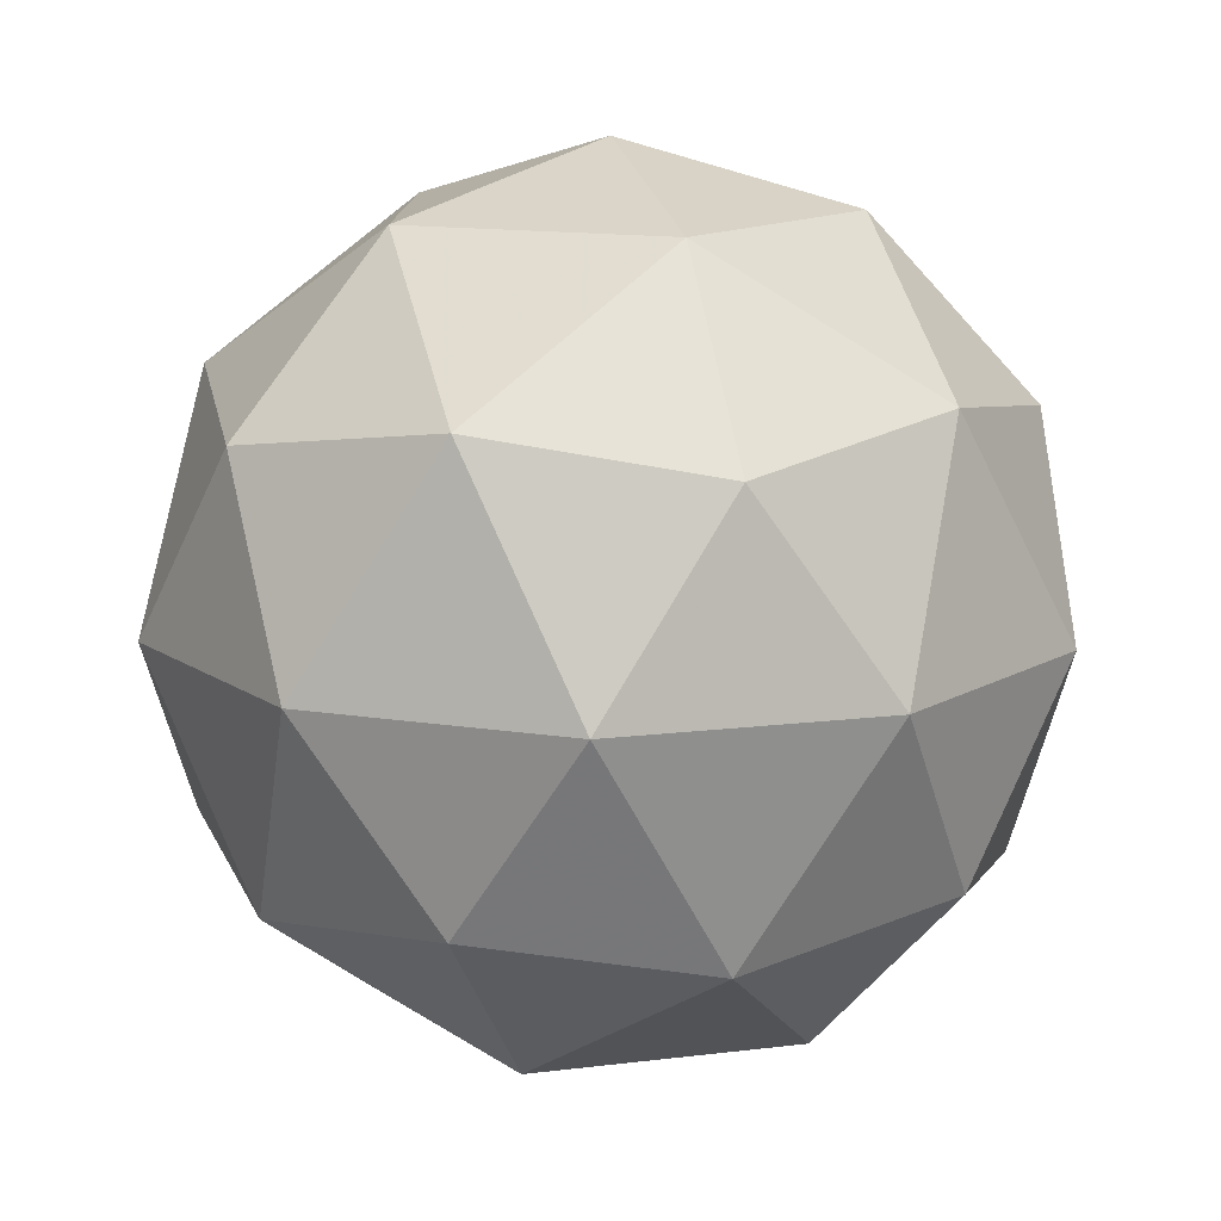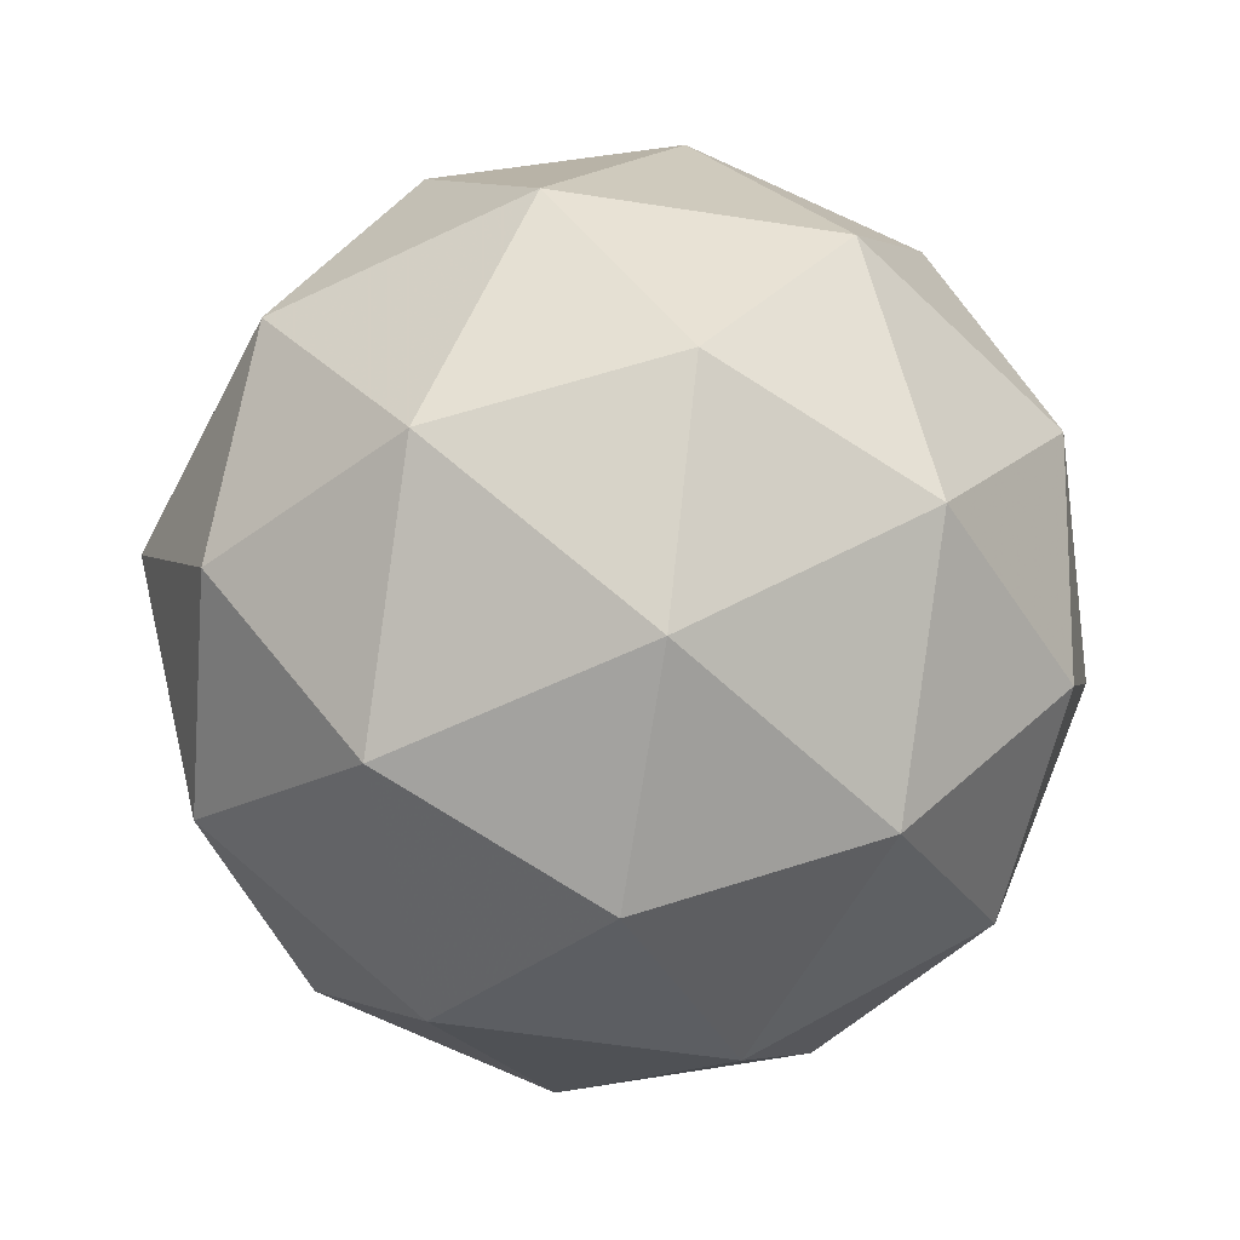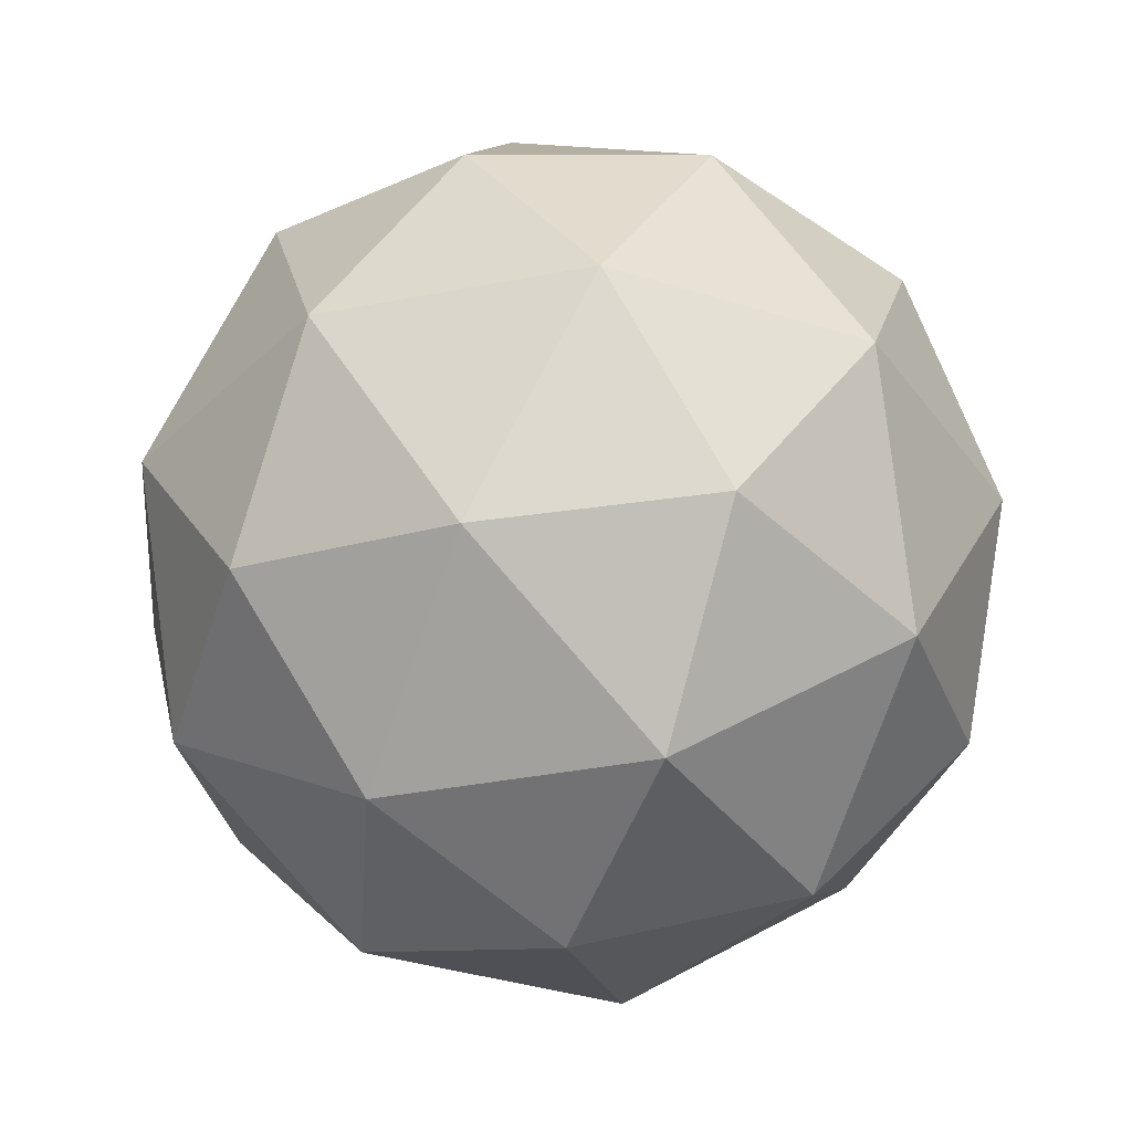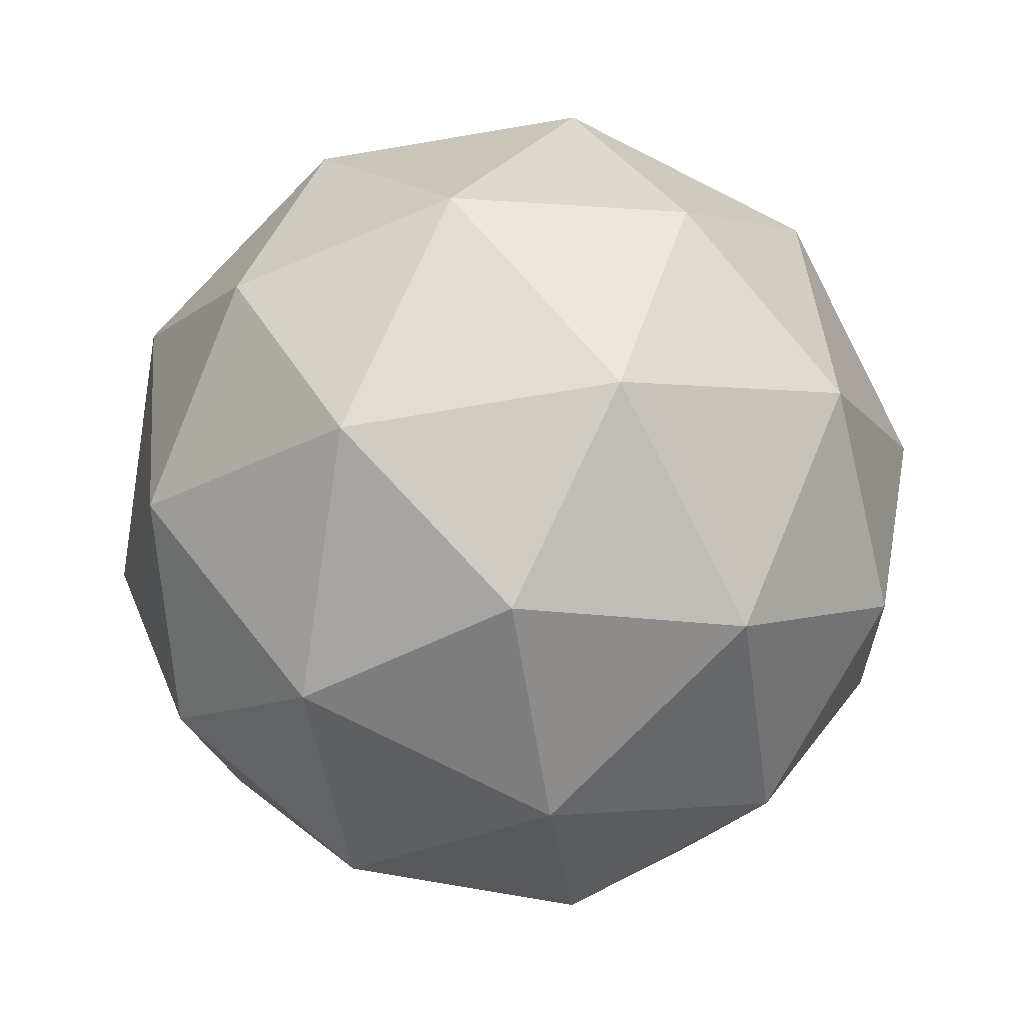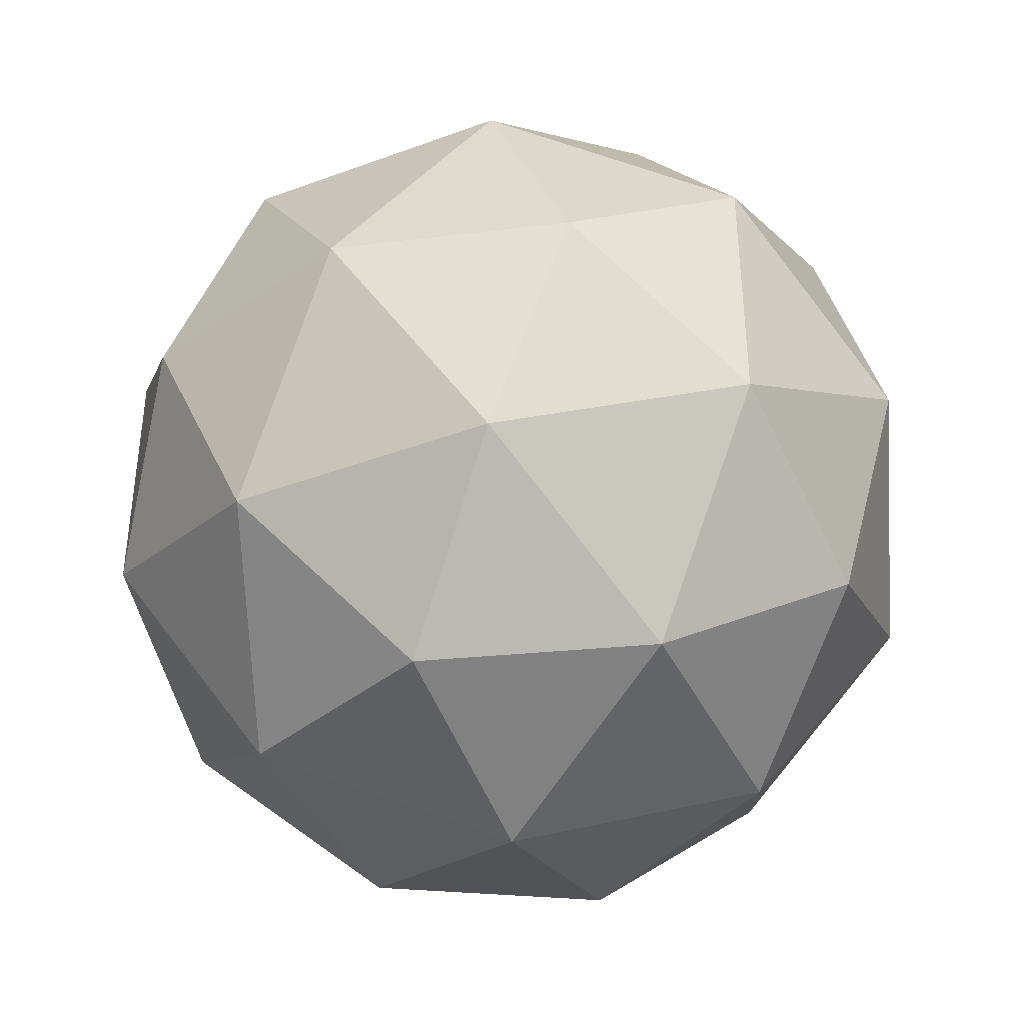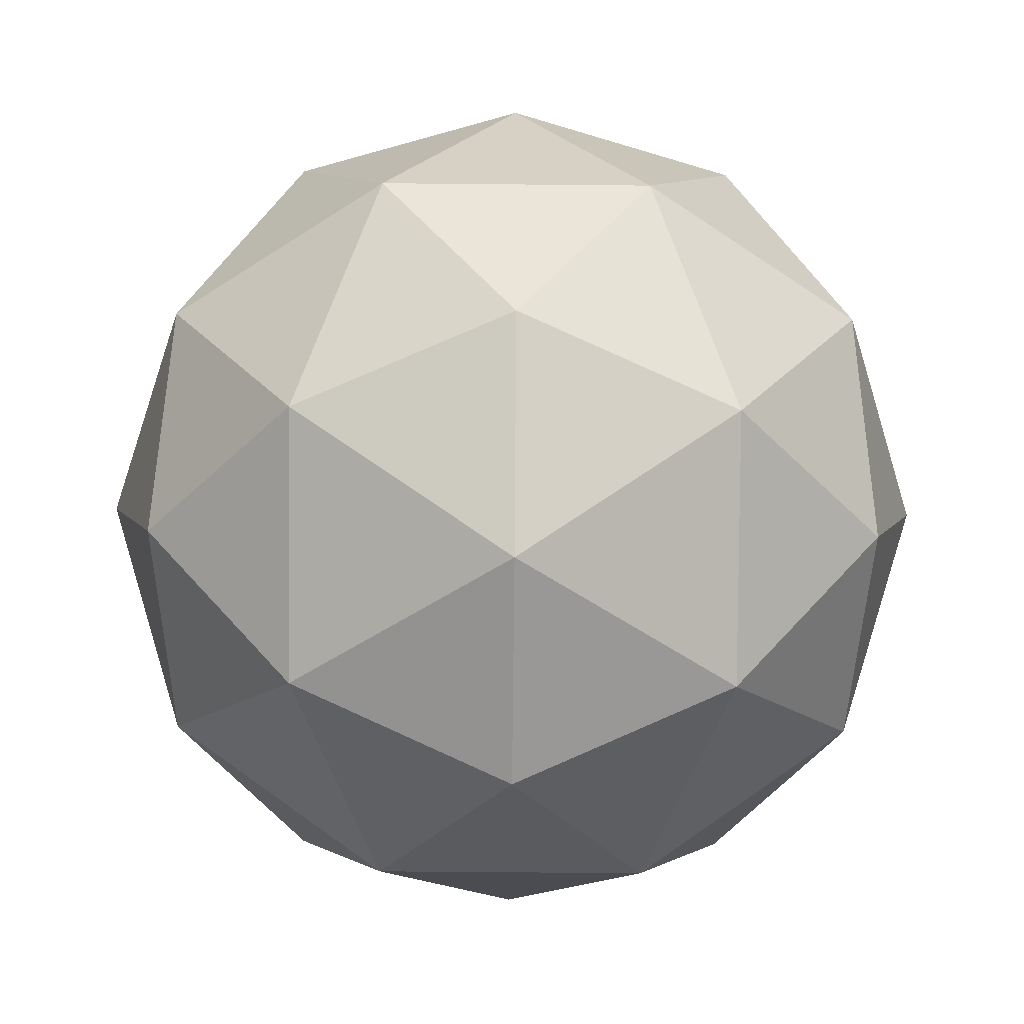
<metadata>
{"format":"obj","ext":"obj","renderer":"f3d","projection":"perspective","resolution":1024,"background":"white","views":[{"elev":13.5,"azim":74.1,"up":"+Y"},{"elev":-57.0,"azim":116.8,"up":"+Y"},{"elev":-37.4,"azim":32.0,"up":"+Y"},{"elev":-78.0,"azim":27.4,"up":"+Y"},{"elev":-41.1,"azim":172.6,"up":"+Z"},{"elev":-52.7,"azim":53.4,"up":"+Y"}]}
</metadata>
<code>
g PVQL-i8-g71-s1316
v 7450 -1864 -1058
v 7540 -1832 -992.8
v 7416 -1832 -952.7
v 7602 -1748 -947.3
v 7629 -1764 -1058
v 7340 -1832 -1058
v 7416 -1832 -1163
v 7540 -1832 -1123
v 7650 -1654 -992.8
v 7392 -1748 -879
v 7506 -1764 -887.8
v 7450 -1654 -847.7
v 7263 -1748 -1058
v 7306 -1764 -952.7
v 7251 -1654 -992.8
v 7392 -1748 -1236
v 7306 -1764 -1163
v 7327 -1654 -1228
v 7602 -1748 -1168
v 7506 -1764 -1228
v 7574 -1654 -1228
v 7574 -1654 -887.8
v 7327 -1654 -887.8
v 7251 -1654 -1123
v 7450 -1654 -1268
v 7650 -1654 -1123
v 7508 -1560 -879
v 7595 -1543 -952.7
v 7485 -1475 -952.7
v 7298 -1560 -947.3
v 7395 -1543 -887.8
v 7361 -1475 -992.8
v 7298 -1560 -1168
v 7272 -1543 -1058
v 7361 -1475 -1123
v 7508 -1560 -1236
v 7395 -1543 -1228
v 7485 -1475 -1163
v 7638 -1560 -1058
v 7595 -1543 -1163
v 7561 -1475 -1058
v 7450 -1444 -1058
f 1 2 3
f 4 2 5
f 1 3 6
f 1 6 7
f 1 7 8
f 4 5 9
f 10 11 12
f 13 14 15
f 16 17 18
f 19 20 21
f 4 9 22
f 10 12 23
f 13 15 24
f 16 18 25
f 19 21 26
f 27 28 29
f 30 31 32
f 33 34 35
f 36 37 38
f 39 40 41
f 41 38 42
f 41 40 38
f 40 36 38
f 38 35 42
f 38 37 35
f 37 33 35
f 35 32 42
f 35 34 32
f 34 30 32
f 32 29 42
f 32 31 29
f 31 27 29
f 29 41 42
f 29 28 41
f 28 39 41
f 26 40 39
f 26 21 40
f 21 36 40
f 25 37 36
f 25 18 37
f 18 33 37
f 24 34 33
f 24 15 34
f 15 30 34
f 23 31 30
f 23 12 31
f 12 27 31
f 22 28 27
f 22 9 28
f 9 39 28
f 21 25 36
f 21 20 25
f 20 16 25
f 18 24 33
f 18 17 24
f 17 13 24
f 15 23 30
f 15 14 23
f 14 10 23
f 12 22 27
f 12 11 22
f 11 4 22
f 9 26 39
f 9 5 26
f 5 19 26
f 8 20 19
f 8 7 20
f 7 16 20
f 7 17 16
f 7 6 17
f 6 13 17
f 6 14 13
f 6 3 14
f 3 10 14
f 5 8 19
f 5 2 8
f 2 1 8
f 3 11 10
f 3 2 11
f 2 4 11
f 2 4 11

</code>
